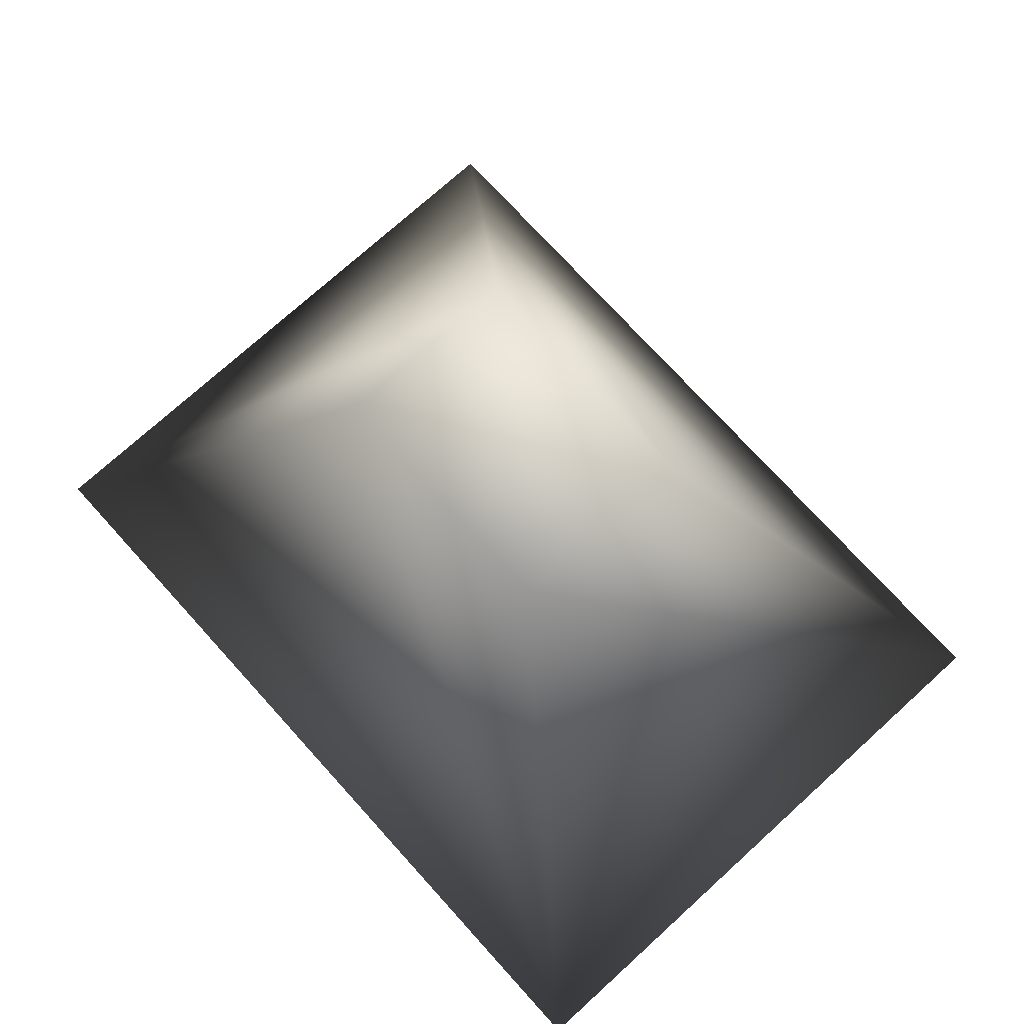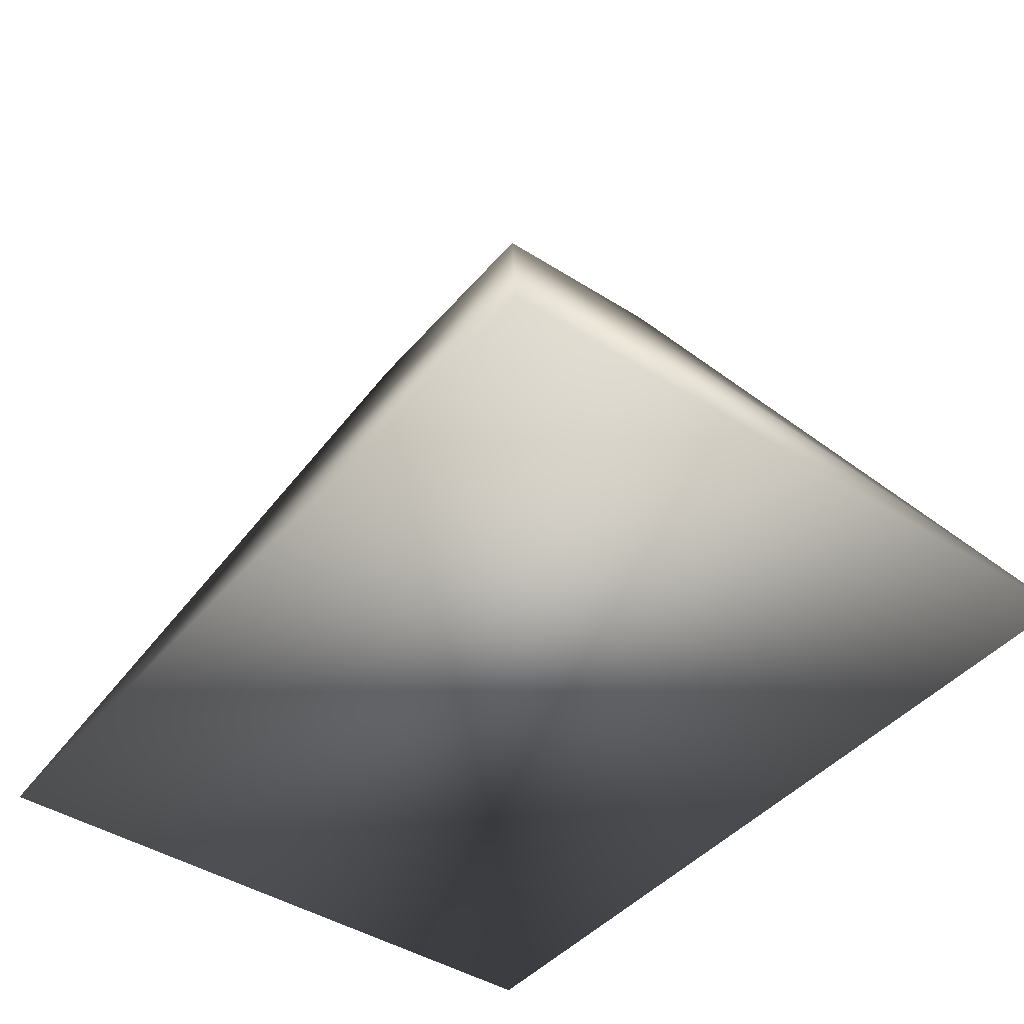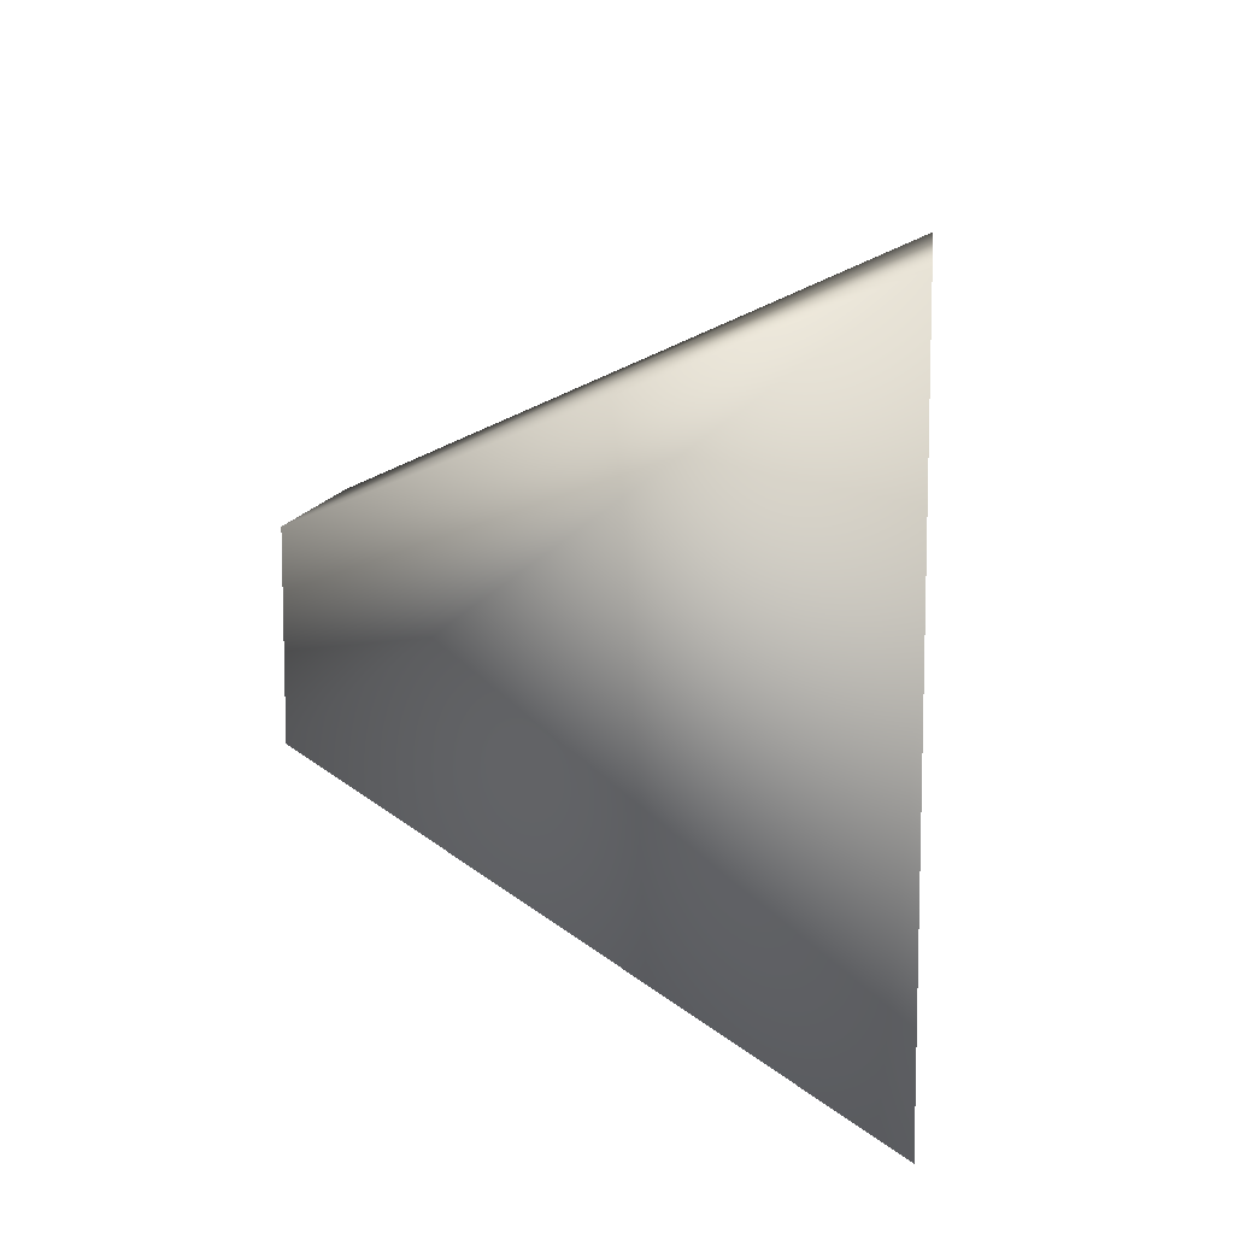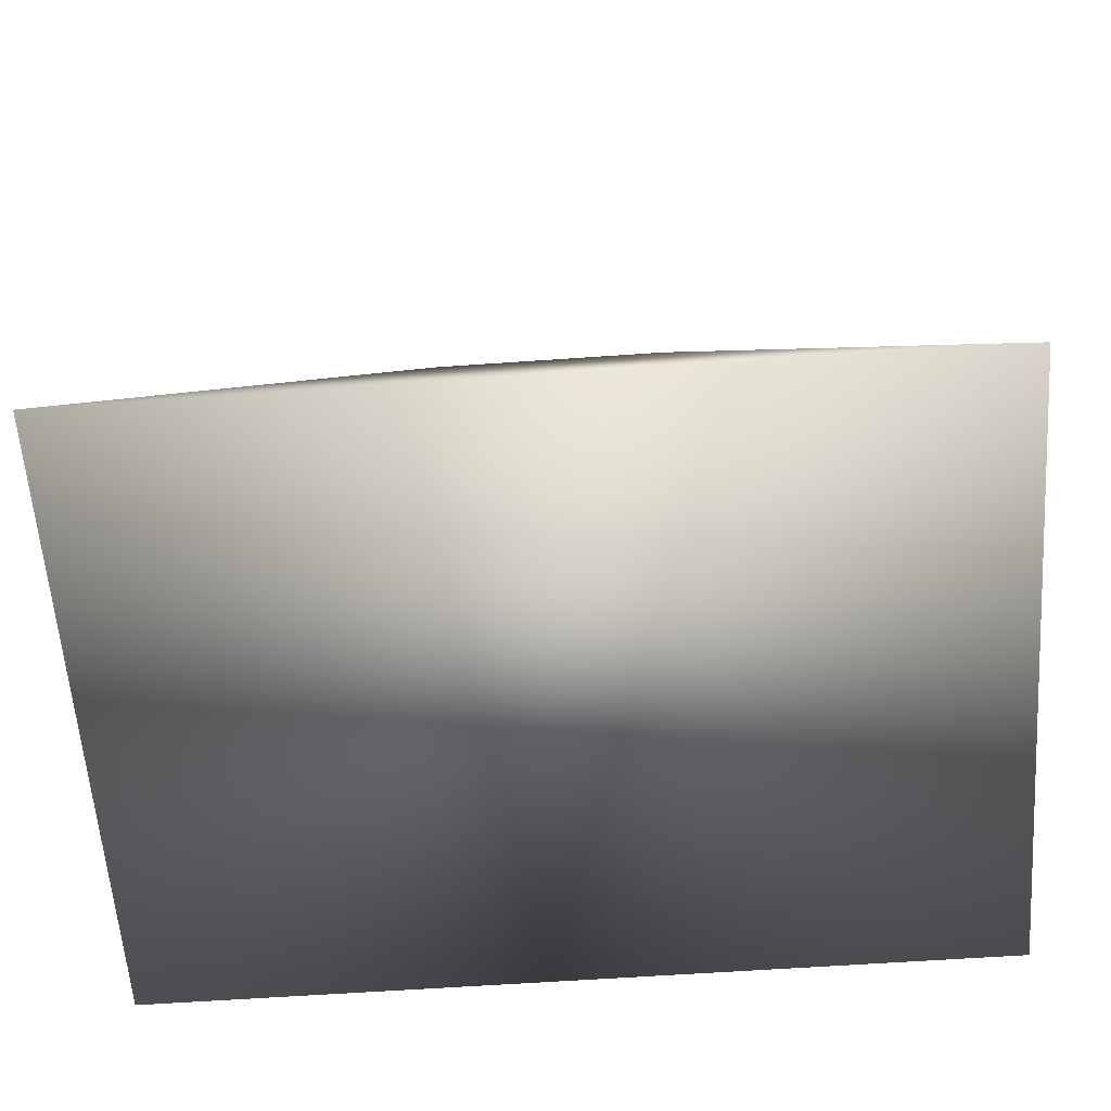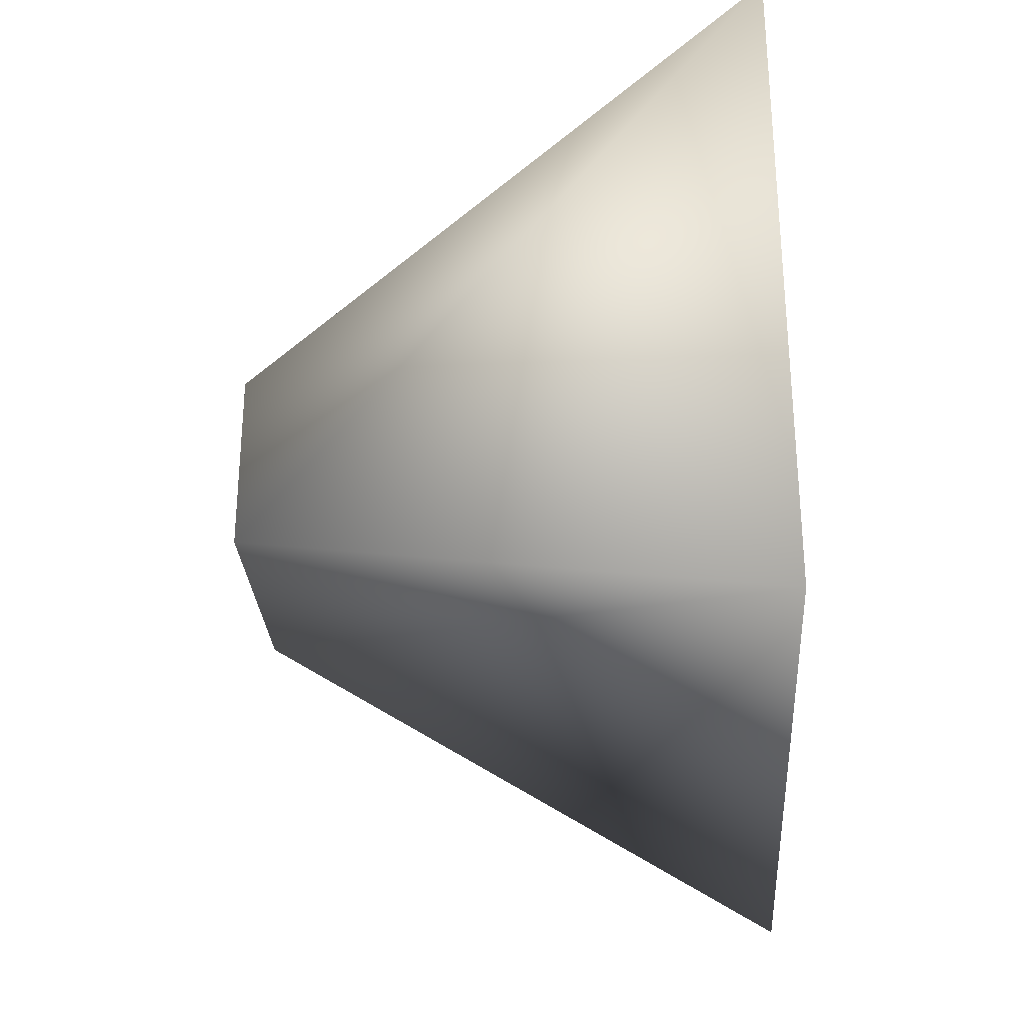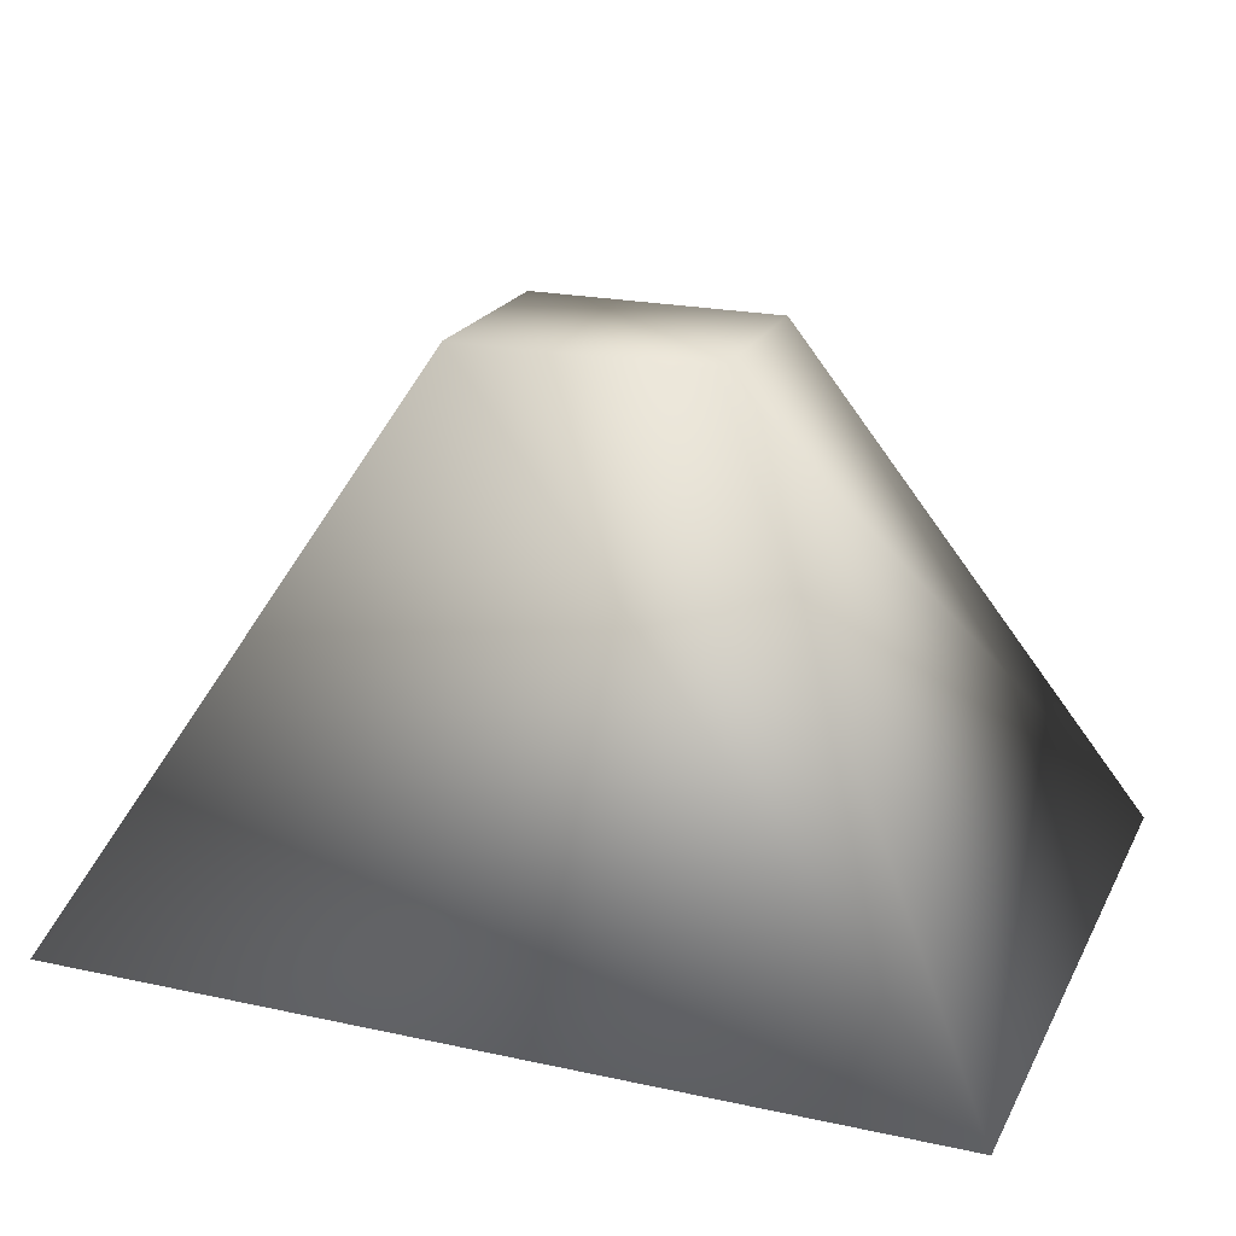
<metadata>
{"format":"obj","ext":"obj","renderer":"f3d","projection":"perspective","resolution":1024,"background":"white","views":[{"elev":74.2,"azim":47.8,"up":"+Z"},{"elev":-43.4,"azim":-127.0,"up":"+Z"},{"elev":10.0,"azim":96.7,"up":"+Y"},{"elev":-60.8,"azim":4.1,"up":"+Z"},{"elev":-29.2,"azim":94.0,"up":"+Y"},{"elev":21.3,"azim":21.1,"up":"+Z"}]}
</metadata>
<code>
v -0.2021 -0.15 -0.25
v 0.2021 -0.15 -0.25
v -0.05774 -0.04333 0
v 0.05774 -0.04333 0
v -0.05774 0.04333 0
v 0.05774 0.04333 0
v -0.2021 0.15 -0.25
v 0.2021 0.15 -0.25
f 7 2 1
f 5 7 1
f 3 5 1
f 2 3 1
f 7 8 2
f 4 3 2
f 8 4 2
f 6 5 3
f 4 6 3
f 8 6 4
f 6 7 5
f 8 7 6

</code>
